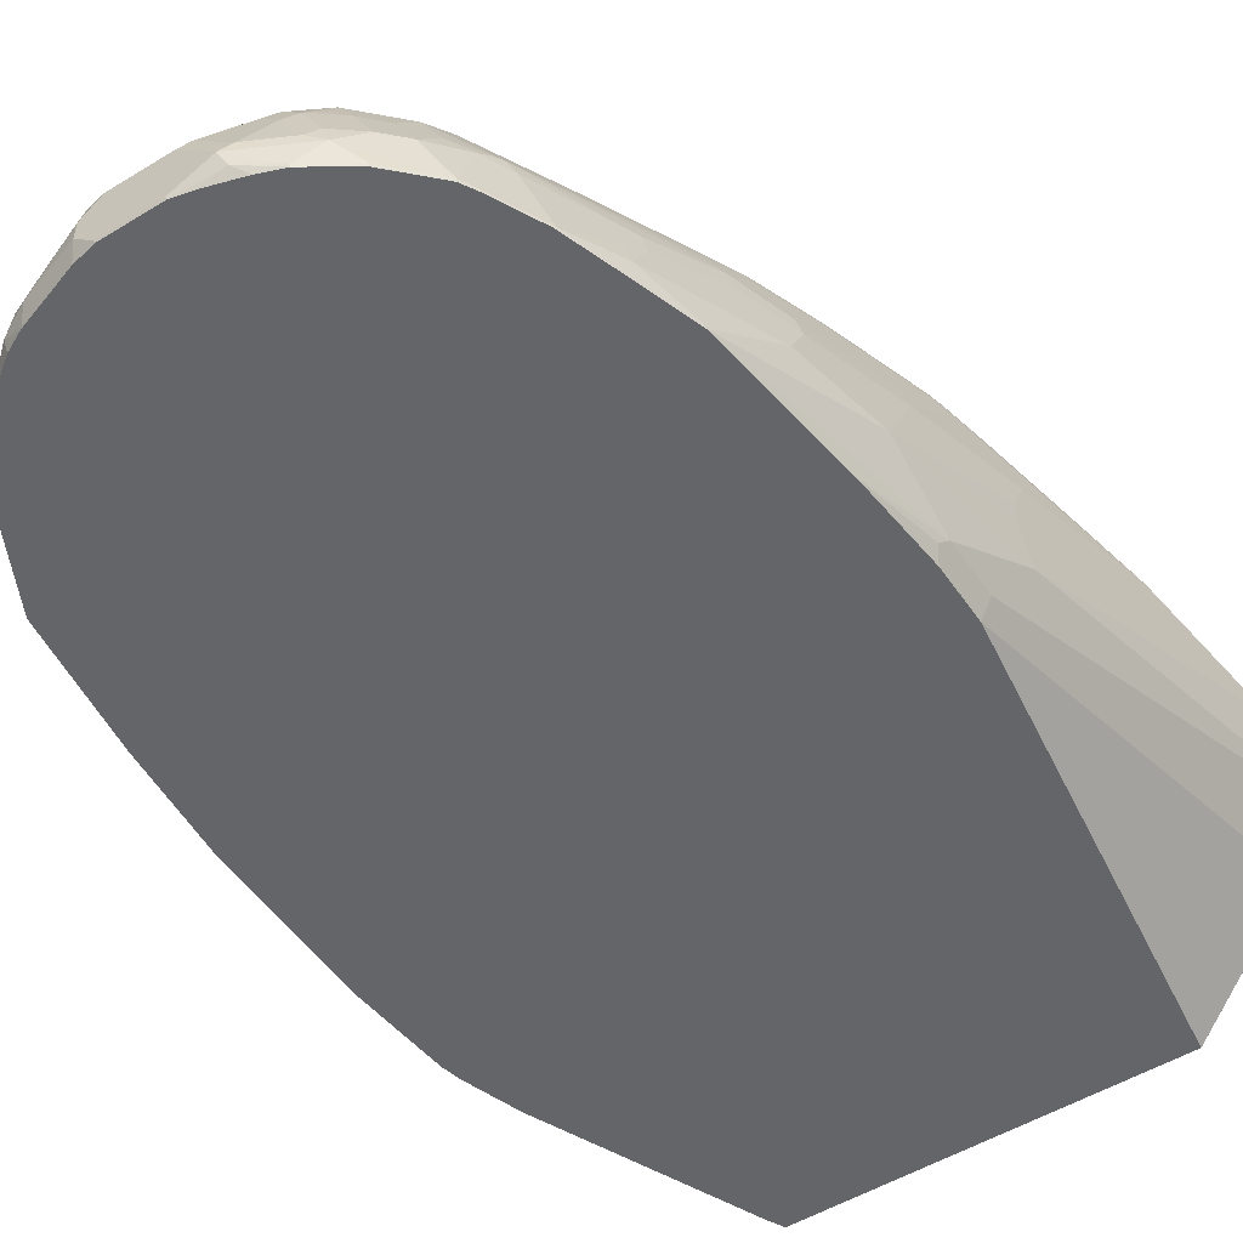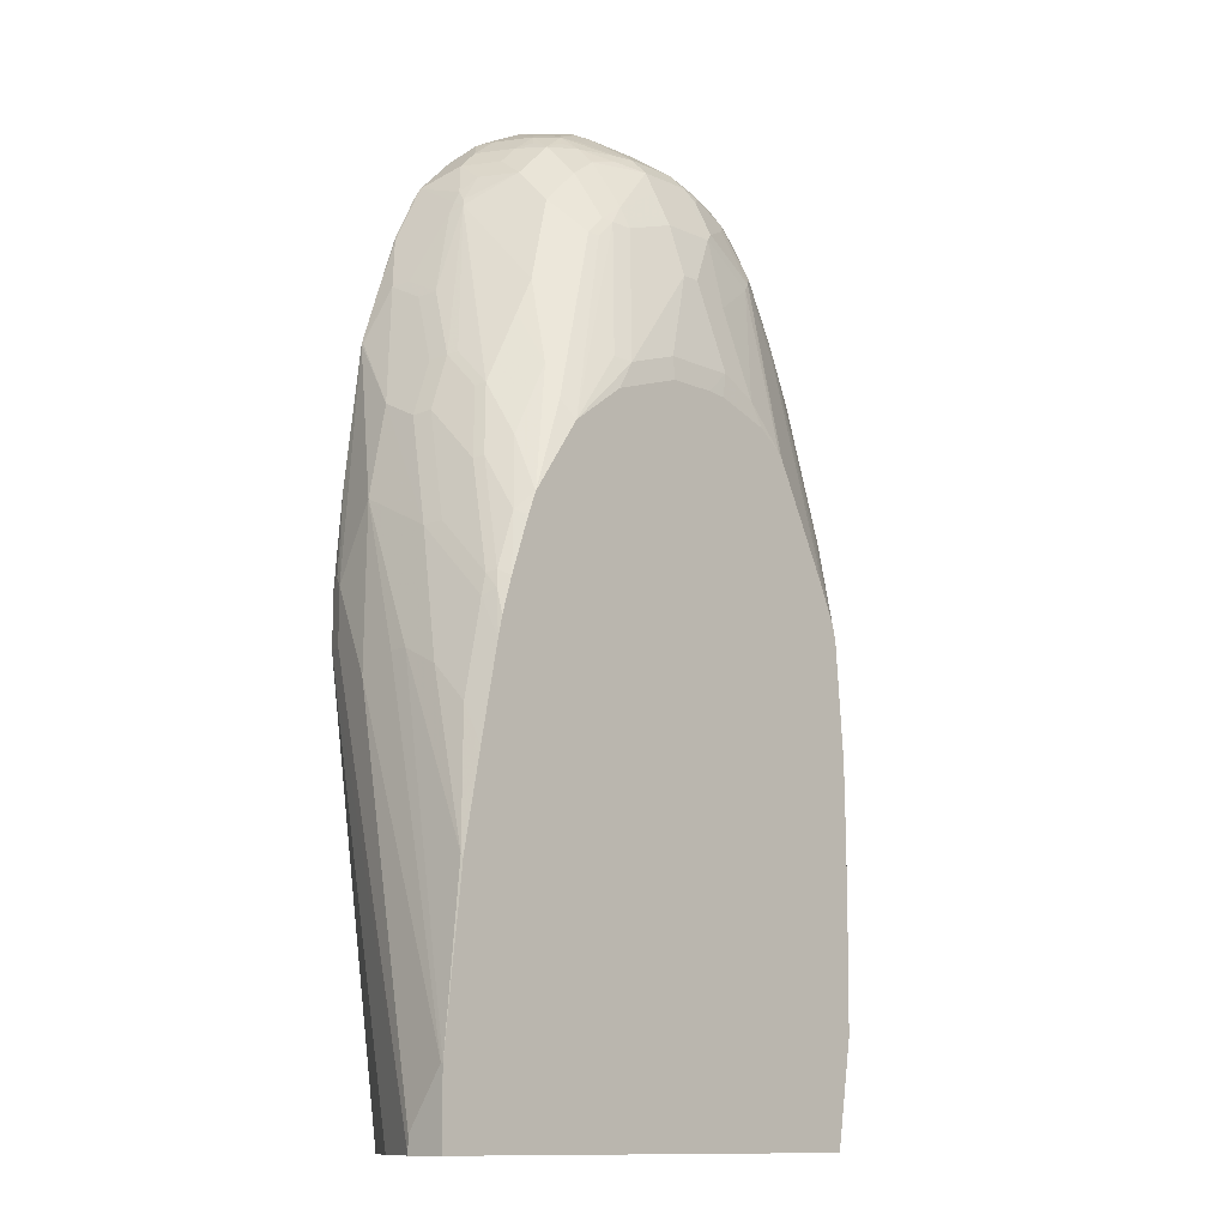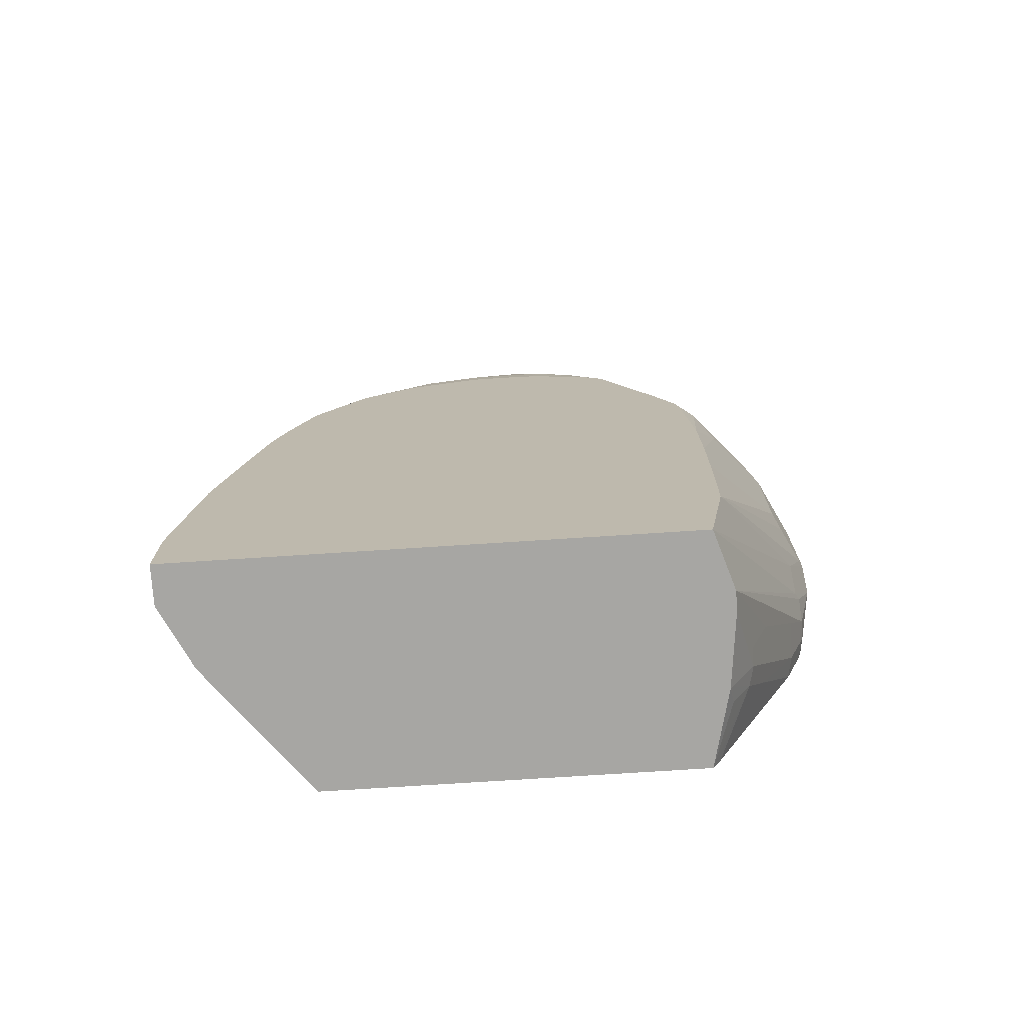
<metadata>
{"format":"obj","ext":"obj","renderer":"f3d","projection":"perspective","resolution":1024,"background":"white","views":[{"elev":-51.4,"azim":33.5,"up":"+Y"},{"elev":-12.0,"azim":133.5,"up":"+Z"},{"elev":-74.2,"azim":-176.3,"up":"+Z"}]}
</metadata>
<code>
v -0.3642 -0.345 0.4408
v -0.3642 -0.3641 0.4216
v -0.3258 -0.3856 0.6708
v -0.3258 -0.3833 0.6708
v -0.3258 -0.345 0.6325
v -0.345 -0.3258 0.5174
v -0.3642 -0.3258 0.4025
v -0.3534 -0.3856 0.4239
v -0.345 -0.3833 0.5366
v -0.3642 -0.3641 0.2492
v -0.3247 -0.3856 0.6731
v -0.3438 -0.3856 0.5371
v -0.3003 -0.3578 0.7219
v -0.2827 -0.3234 0.7474
v -0.321 -0.3618 0.6708
v -0.321 -0.3426 0.6516
v -0.3402 -0.3234 0.5366
v -0.3402 -0.3043 0.4983
v -0.345 -0.3067 0.4791
v -0.3322 -0.262 0.4025
v -0.3642 -0.3258 0.2684
v -0.3322 -0.2811 0.4791
v -0.3534 -0.3856 0.2515
v -0.3642 -0.345 0.23
v -0.345 -0.3856 0.1534
v -0.3577 -0.3769 0.2429
v -0.2898 -0.3856 0.7429
v -0.2875 -0.345 0.7474
v -0.2811 -0.3386 0.7603
v -0.2779 -0.321 0.757
v -0.2747 -0.3003 0.7283
v -0.2939 -0.3003 0.6708
v -0.3018 -0.3234 0.69
v -0.3018 -0.2851 0.6133
v -0.321 -0.2851 0.5366
v -0.2555 -0.1661 0.3642
v -0.2747 -0.1853 0.3259
v -0.2492 -0.1508 0.1509
v -0.3322 -0.262 0.2684
v -0.313 -0.2428 0.4408
v -0.3402 -0.2779 0.2589
v -0.3593 -0.3162 0.2589
v -0.3402 -0.2971 0.1821
v -0.3402 -0.3162 0.1438
v -0.313 -0.262 0.5174
v -0.345 -0.3258 0.1534
v -0.345 -0.345 0.1342
v -0.345 -0.3641 0.1342
v -0.3408 -0.3856 0.1344
v -0.2863 -0.3856 0.7497
v -0.2747 -0.3514 0.773
v -0.2555 -0.3322 0.7922
v -0.2619 -0.3194 0.7794
v -0.2587 -0.2827 0.7379
v -0.2587 -0.3114 0.7762
v -0.2395 -0.2827 0.7762
v -0.2555 -0.262 0.7091
v -0.2939 -0.2811 0.6325
v -0.2939 -0.262 0.5942
v -0.2337 -0.1508 0.3679
v -0.2383 -0.1508 0.3509
v -0.2479 -0.1508 0.23
v -0.2747 -0.2045 0.4599
v -0.2555 -0.1853 0.4599
v -0.2492 -0.1508 0.07668
v -0.2479 -0.1508 -0.04078
v -0.2747 -0.2236 0.5366
v -0.23 -0.1508 -0.1511
v -0.2492 -0.2109 -0.1511
v -0.2747 -0.2428 0.6133
v -0.3258 -0.3258 0.07668
v -0.3258 -0.3641 0.07668
v -0.3216 -0.3856 0.07689
v -0.2767 -0.3856 0.769
v -0.2747 -0.3856 0.773
v -0.2395 -0.3594 0.8145
v -0.2172 -0.3322 0.8305
v -0.2013 -0.3019 0.8338
v -0.2395 -0.3019 0.7953
v -0.2492 -0.3067 0.7858
v -0.2204 -0.2636 0.7762
v -0.2363 -0.262 0.7474
v -0.2555 -0.2428 0.6708
v -0.2152 -0.1508 0.4091
v -0.2395 -0.1773 0.4695
v -0.23 -0.1653 0.4408
v -0.2204 -0.1581 0.4312
v -0.2555 -0.2236 0.6133
v -0.2108 -0.2037 0.6516
v 0.2875 -0.1508 -0.1511
v -0.2492 -0.2323 -0.1511
v -0.2683 -0.2875 -0.09578
v -0.2875 -0.2875 -0.03826
v -0.2875 -0.3258 -0.03826
v -0.2827 -0.345 -0.04068
v -0.2635 -0.3258 -0.0982
v -0.23 -0.3856 -0.1341
v -0.2395 -0.3856 0.8145
v -0.198 -0.3705 0.8497
v -0.2044 -0.3194 0.8369
v -0.1661 -0.3194 0.8561
v -0.1629 -0.3019 0.8529
v -0.182 -0.2636 0.8145
v -0.2013 -0.2827 0.8145
v -0.182 -0.2444 0.7953
v -0.182 -0.2348 0.7762
v -0.2204 -0.2444 0.7379
v -0.2363 -0.2428 0.7091
v -0.2108 -0.2228 0.7091
v -0.23 -0.2228 0.6708
v -0.2013 -0.1965 0.6421
v -0.1961 -0.1508 0.4474
v -0.1725 -0.2037 0.7283
v 0.2875 -0.1917 -0.1511
v 0.2875 -0.1508 -0.07657
v -0.2407 -0.3067 -0.1511
v -0.2428 -0.3067 -0.1469
v -0.2683 -0.3067 -0.09578
v -0.2444 -0.3258 -0.1365
v -0.2218 -0.3856 -0.1506
v -0.195 -0.3856 0.8467
v -0.1748 -0.3856 0.8565
v -0.1725 -0.3641 0.8625
v -0.1852 -0.3578 0.8561
v -0.1278 -0.3386 0.8752
v -0.1533 -0.3043 0.8577
v -0.1341 -0.2811 0.8497
v -0.1533 -0.2428 0.8113
v -0.1629 -0.2348 0.7953
v -0.1533 -0.2228 0.7858
v -0.1725 -0.2228 0.7666
v -0.182 -0.2156 0.7379
v -0.2204 -0.2348 0.7187
v -0.1577 -0.1508 0.5241
v -0.1629 -0.1965 0.7187
v 0.2555 -0.2556 -0.1511
v 0.2875 -0.1917 -0.1341
v 0.2492 -0.3067 0.2684
v 0.23 -0.3641 0.3068
v 0.2192 -0.3856 0.3068
v 0.2875 -0.1534 -0.07657
v 0.2677 -0.1508 0.09367
v 0.2683 -0.1534 0.09589
v 0.2492 -0.2492 0.2876
v -0.2215 -0.3856 -0.1511
v -0.1172 -0.3856 0.8757
v -0.1149 -0.3641 0.8816
v -0.1149 -0.345 0.8816
v -0.1149 -0.3234 0.8768
v -0.09581 -0.3003 0.8688
v -0.09581 -0.2428 0.8305
v -0.1246 -0.2348 0.8145
v -0.1149 -0.2228 0.8049
v -0.1437 -0.2156 0.7762
v -0.1533 -0.1508 0.53
v -0.1054 -0.1965 0.757
v -0.09581 -0.1917 0.7474
v -0.1533 -0.1917 0.7091
v 0.1533 -0.3856 -0.151
v 0.1533 -0.3856 -0.1511
v 0.23 -0.3641 0.3642
v 0.2492 -0.2683 0.2876
v 0.23 -0.3258 0.4408
v 0.2192 -0.3856 0.3642
v 0.2671 -0.1508 0.0971
v 0.2492 -0.1508 0.1892
v 0.2492 -0.1725 0.23
v 0.2492 -0.1917 0.2492
v 0.2492 -0.2109 0.2684
v 0.23 -0.2492 0.4025
v 0.1509 -0.3856 -0.1511
v -0.09466 -0.3856 0.8805
v -0.09581 -0.3833 0.8816
v -0.1118 -0.3801 0.8784
v -0.09581 -0.3258 0.8816
v -0.09581 -0.313 0.8752
v -0.02877 -0.3162 0.8768
v -0.03833 -0.3003 0.8688
v -0.03833 -0.2428 0.8305
v -0.09581 -0.2236 0.8113
v -0.1054 -0.2156 0.7953
v -0.1149 -0.1534 0.575
v -0.1275 -0.1508 0.5492
v -0.09581 -0.1981 0.7603
v -0.09581 -0.2109 0.7858
v -0.03833 -0.1917 0.7474
v -0.05747 -0.1725 0.69
v -0.09581 -0.1725 0.6708
v 0.2252 -0.3737 0.3737
v 0.1916 -0.3856 0.6133
v 0.2108 -0.3856 0.4599
v 0.2108 -0.3258 0.5366
v 0.23 -0.1508 0.285
v 0.23 -0.1725 0.3259
v 0.23 -0.1917 0.3451
v 0.2252 -0.2109 0.3857
v 0.2252 -0.23 0.4048
v 0.206 -0.2683 0.5199
v 0.2108 -0.2875 0.5174
v -0.03719 -0.3856 0.8805
v -0.03833 -0.3833 0.8816
v -0.03833 -0.3258 0.8816
v 0.009572 -0.3546 0.8768
v 0.009572 -0.2971 0.8577
v -0.0192 -0.3067 0.8696
v -6.003e-05 -0.2811 0.8497
v -0.009628 -0.2396 0.8193
v -0.03833 -0.2236 0.8113
v -0.0192 -0.2492 0.8313
v -0.07661 -0.1534 0.5942
v -0.07004 -0.1508 0.5683
v -0.03833 -0.1981 0.7603
v -0.03833 -0.2109 0.7858
v 0.01914 -0.1917 0.7283
v -0.03833 -0.1725 0.69
v 0.1725 -0.3856 0.6708
v 0.1916 -0.3833 0.6133
v 0.1725 -0.3258 0.6516
v 0.1725 -0.3641 0.6708
v 0.2252 -0.1508 0.3067
v 0.2236 -0.1597 0.3322
v 0.2252 -0.1725 0.3474
v 0.206 -0.23 0.4816
v 0.1868 -0.2683 0.5774
v 0.1916 -0.2875 0.575
v -0.01952 -0.3856 0.8765
v 0.006383 -0.3769 0.8752
v -6.003e-05 -0.3641 0.8816
v 0.01276 -0.3641 0.8752
v 0.04791 -0.3546 0.8577
v 0.02871 -0.3162 0.8577
v 0.01914 -0.2875 0.8504
v 0.01914 -0.262 0.8305
v 0.01914 -0.2428 0.8113
v -6.003e-05 -0.2236 0.7922
v 0.01914 -0.2045 0.7539
v -6.003e-05 -0.1534 0.5942
v -0.05001 -0.1508 0.57
v 0.03828 -0.1965 0.7306
v 0.07661 -0.1581 0.5774
v 0.05748 -0.1534 0.575
v 0.1533 -0.3833 0.7283
v 0.1521 -0.3856 0.7305
v 0.1677 -0.3067 0.654
v 0.1677 -0.345 0.6732
v 0.2143 -0.1508 0.3433
v 0.2204 -0.1629 0.3498
v 0.206 -0.2109 0.4623
v 0.1821 -0.2396 0.5606
v 0.1821 -0.2588 0.5797
v 0.1278 -0.313 0.7539
v 0.1868 -0.23 0.539
v 0.1821 -0.2204 0.5414
v -0.0162 -0.3856 0.8757
v 0.01831 -0.3856 0.8652
v 0.04128 -0.3856 0.8565
v 0.0407 -0.3833 0.8577
v 0.0511 -0.3641 0.8561
v 0.06386 -0.3641 0.8497
v 0.05748 -0.345 0.8504
v 0.03828 -0.3067 0.8504
v 0.02871 -0.2779 0.8385
v 0.04791 -0.2779 0.8289
v 0.04791 -0.2588 0.8098
v 0.04791 -0.2396 0.7906
v 0.04791 -0.2013 0.7331
v 0.07661 -0.1508 0.5446
v 0.01914 -0.1508 0.5637
v -6.003e-05 -0.1508 0.57
v 0.05748 -0.1965 0.7115
v 0.1342 -0.1508 0.5017
v 0.1342 -0.3258 0.7474
v 0.1278 -0.3258 0.7603
v 0.1405 -0.3833 0.7539
v 0.1473 -0.3856 0.7403
v 0.1942 -0.1508 0.4018
v 0.2012 -0.1629 0.4073
v 0.2012 -0.2013 0.4648
v 0.1245 -0.2204 0.6564
v 0.08625 -0.2396 0.7523
v 0.08625 -0.2779 0.7906
v 0.1245 -0.3162 0.7619
v 0.1213 -0.3258 0.773
v 0.1437 -0.2204 0.6181
v 0.1821 -0.1821 0.4839
v 0.08031 -0.3856 0.8312
v 0.08299 -0.3833 0.8305
v 0.1213 -0.3833 0.7922
v 0.1022 -0.345 0.8113
v 0.08299 -0.345 0.8305
v 0.06386 -0.3067 0.8305
v 0.04791 -0.2971 0.8385
v 0.06705 -0.2779 0.8098
v 0.06705 -0.2013 0.714
v 0.1437 -0.1629 0.5223
v 0.1856 -0.1508 0.4246
v 0.1278 -0.3833 0.7794
v 0.1282 -0.3856 0.7787
v 0.133 -0.3856 0.769
v 0.1437 -0.1821 0.5606
v 0.08299 -0.3067 0.8113
v 0.1054 -0.3162 0.7906
v 0.08223 -0.3856 0.8297
v 0.1014 -0.3856 0.8106
v 0.1206 -0.3856 0.7914
f 179 209 207
f 170 199 192
f 172 200 201
f 172 201 173
f 175 202 177
f 175 177 176
f 180 208 213
f 177 203 204
f 177 204 205
f 177 205 178
f 178 206 179
f 179 207 208
f 179 206 209
f 170 198 199
f 177 202 203
f 178 205 206
f 166 194 167
f 170 196 197
f 158 188 182
f 159 171 160
f 180 213 185
f 161 189 164
f 161 163 190
f 161 190 191
f 161 191 189
f 170 197 198
f 163 192 190
f 164 189 191
f 166 193 194
f 167 194 195
f 167 195 168
f 168 195 170
f 168 170 169
f 170 195 196
f 163 170 192
f 180 185 181
f 194 221 222
f 182 188 187
f 196 198 197
f 198 223 224
f 198 224 225
f 198 225 199
f 198 222 223
f 199 225 218
f 200 226 227
f 200 227 228
f 200 228 201
f 202 228 203
f 203 228 229
f 203 229 258
f 203 258 230
f 157 188 158
f 203 230 231
f 196 222 198
f 182 210 183
f 195 222 196
f 193 221 194
f 182 187 210
f 183 210 211
f 184 185 213
f 184 213 212
f 186 212 214
f 186 214 215
f 187 215 237
f 187 237 210
f 190 192 217
f 190 217 219
f 190 219 216
f 192 199 218
f 192 218 219
f 192 219 217
f 193 220 221
f 194 222 195
f 157 187 188
f 139 164 140
f 157 186 215
f 130 181 154
f 134 135 155
f 135 154 156
f 135 156 157
f 135 157 158
f 135 158 155
f 136 159 160
f 136 140 159
f 137 141 138
f 138 161 139
f 138 141 162
f 138 162 163
f 138 163 161
f 139 161 164
f 115 144 162
f 130 153 181
f 142 165 143
f 128 130 129
f 128 152 153
f 203 231 204
f 115 162 141
f 116 119 117
f 116 145 119
f 119 145 120
f 122 146 123
f 123 146 147
f 123 147 148
f 123 148 125
f 125 148 149
f 126 149 150
f 126 150 127
f 127 150 151
f 127 151 152
f 127 152 128
f 128 153 130
f 157 215 187
f 143 165 166
f 143 167 168
f 150 178 179
f 150 179 151
f 151 179 208
f 151 208 180
f 151 180 152
f 152 180 153
f 153 180 181
f 154 181 156
f 155 182 183
f 155 158 182
f 156 184 157
f 156 181 185
f 156 185 184
f 157 184 212
f 157 212 186
f 150 177 178
f 143 166 167
f 150 176 177
f 149 176 150
f 143 168 169
f 143 169 144
f 144 169 170
f 144 170 163
f 144 163 162
f 146 172 173
f 146 173 174
f 146 174 147
f 147 174 173
f 147 173 201
f 147 201 228
f 147 228 202
f 147 202 175
f 147 175 148
f 148 175 149
f 149 175 176
f 204 231 232
f 279 284 300
f 205 232 206
f 256 287 257
f 257 287 259
f 257 259 258
f 259 287 288
f 259 288 289
f 259 289 290
f 259 290 260
f 260 290 291
f 260 291 261
f 261 291 292
f 261 292 263
f 263 292 291
f 263 291 293
f 263 293 264
f 264 293 281
f 256 286 287
f 264 281 280
f 253 300 284
f 253 277 285
f 247 277 278
f 247 278 248
f 248 278 253
f 248 253 252
f 249 253 251
f 249 251 250
f 251 279 280
f 251 280 281
f 251 281 282
f 251 282 283
f 251 283 273
f 251 273 272
f 251 253 284
f 251 284 279
f 253 278 277
f 253 285 300
f 246 277 247
f 264 280 265
f 265 294 266
f 281 302 282
f 282 302 283
f 283 302 289
f 283 289 288
f 285 296 300
f 286 303 287
f 287 303 304
f 287 304 288
f 288 304 305
f 288 305 298
f 288 298 297
f 289 301 291
f 289 291 290
f 294 300 295
f 295 300 296
f 281 289 302
f 265 280 294
f 281 301 289
f 281 293 291
f 266 294 270
f 270 294 271
f 271 295 296
f 271 294 295
f 273 283 288
f 273 288 297
f 273 297 274
f 274 298 299
f 274 299 275
f 274 297 298
f 276 296 277
f 277 296 285
f 115 143 144
f 279 300 280
f 280 300 294
f 281 291 301
f 246 276 277
f 244 272 245
f 244 251 272
f 216 242 243
f 218 225 224
f 218 224 244
f 218 244 245
f 218 245 219
f 219 245 242
f 220 246 221
f 221 246 247
f 221 247 222
f 222 247 248
f 222 248 223
f 223 248 224
f 224 249 250
f 224 250 251
f 224 251 244
f 216 219 242
f 224 248 252
f 215 241 237
f 214 240 241
f 206 232 209
f 207 209 233
f 207 233 234
f 207 234 208
f 208 234 235
f 208 235 236
f 208 236 213
f 209 232 233
f 210 237 269
f 210 269 238
f 210 238 211
f 212 213 236
f 212 236 214
f 214 236 239
f 214 239 240
f 214 241 215
f 224 252 253
f 224 253 249
f 226 254 227
f 236 266 239
f 236 265 266
f 237 241 267
f 237 267 268
f 237 268 269
f 239 266 270
f 239 270 271
f 239 271 240
f 240 271 241
f 241 271 267
f 242 272 273
f 242 273 274
f 242 274 275
f 242 275 243
f 242 245 272
f 234 236 235
f 234 265 236
f 233 262 263
f 233 265 234
f 227 254 255
f 227 255 256
f 227 256 257
f 227 257 228
f 228 257 229
f 229 257 258
f 230 258 259
f 204 232 205
f 230 259 260
f 231 260 261
f 231 261 232
f 232 262 233
f 232 261 263
f 232 263 262
f 233 263 264
f 233 264 265
f 230 260 231
f 115 142 143
f 96 119 120
f 114 139 140
f 21 42 43
f 21 43 44
f 21 44 24
f 22 35 45
f 22 45 40
f 23 26 25
f 24 44 46
f 24 46 47
f 24 47 48
f 24 48 25
f 25 48 49
f 27 50 28
f 28 50 51
f 28 51 29
f 29 51 52
f 21 41 42
f 29 52 53
f 21 39 41
f 20 22 40
f 14 30 31
f 14 31 32
f 14 32 33
f 14 33 15
f 15 33 16
f 16 33 17
f 17 33 18
f 18 33 34
f 18 34 35
f 18 35 22
f 18 22 19
f 20 36 37
f 20 37 38
f 20 38 65
f 20 65 39
f 20 40 36
f 14 29 30
f 29 53 30
f 30 53 55
f 38 61 60
f 38 60 84
f 38 84 112
f 38 112 134
f 38 134 155
f 38 155 183
f 38 183 211
f 38 211 238
f 38 238 269
f 38 269 268
f 38 268 267
f 38 267 271
f 38 271 296
f 38 296 276
f 38 276 246
f 38 62 61
f 30 54 31
f 37 62 38
f 36 63 64
f 30 55 56
f 30 56 54
f 31 54 57
f 31 57 32
f 32 57 83
f 32 83 58
f 32 58 33
f 33 58 59
f 33 59 34
f 34 59 35
f 35 59 45
f 36 60 61
f 36 61 62
f 36 62 37
f 36 40 63
f 36 64 60
f 38 246 220
f 14 28 29
f 13 27 28
f 3 49 73
f 3 73 97
f 3 97 120
f 3 120 145
f 3 145 171
f 3 171 159
f 3 159 140
f 3 140 164
f 3 164 191
f 3 191 190
f 3 190 216
f 3 216 243
f 3 243 275
f 3 275 299
f 3 299 298
f 3 25 49
f 3 298 305
f 3 23 25
f 3 12 8
f 1 2 3
f 1 3 4
f 1 4 5
f 1 5 6
f 1 6 7
f 1 7 21
f 1 21 24
f 1 24 10
f 1 10 2
f 2 8 9
f 2 9 3
f 2 10 23
f 2 23 8
f 3 11 4
f 3 9 12
f 3 8 23
f 13 28 14
f 3 305 304
f 3 303 286
f 5 16 17
f 5 17 6
f 5 15 16
f 6 17 18
f 6 18 19
f 6 19 7
f 7 20 39
f 7 39 21
f 7 19 22
f 7 22 20
f 8 12 9
f 10 24 25
f 10 25 26
f 10 26 23
f 11 27 13
f 4 15 5
f 3 304 303
f 114 140 136
f 4 11 13
f 3 286 256
f 3 256 255
f 3 255 254
f 3 254 226
f 3 226 200
f 3 200 172
f 3 172 146
f 3 146 122
f 3 122 121
f 3 121 98
f 3 98 75
f 3 75 74
f 3 74 50
f 3 50 27
f 3 27 11
f 4 13 14
f 38 220 193
f 4 14 15
f 38 166 165
f 84 111 112
f 85 89 86
f 86 89 111
f 86 111 87
f 88 110 89
f 89 110 109
f 89 109 113
f 89 113 111
f 90 115 141
f 90 141 137
f 90 137 114
f 91 116 117
f 91 117 118
f 92 118 94
f 92 94 93
f 84 87 111
f 94 118 95
f 83 110 88
f 83 108 109
f 77 99 124
f 77 124 100
f 77 100 78
f 78 100 101
f 78 101 102
f 78 102 103
f 78 103 105
f 78 105 104
f 78 104 81
f 81 105 106
f 81 106 132
f 81 132 107
f 81 107 108
f 81 108 82
f 81 104 105
f 83 109 110
f 76 99 77
f 95 118 96
f 96 117 119
f 106 113 132
f 107 132 113
f 107 113 109
f 107 109 133
f 107 133 108
f 108 133 109
f 111 134 112
f 111 113 135
f 111 135 134
f 113 131 130
f 113 130 154
f 113 154 135
f 114 137 138
f 114 138 139
f 38 193 166
f 106 131 113
f 96 118 117
f 105 128 129
f 105 130 131
f 96 120 97
f 98 121 99
f 99 121 122
f 99 122 123
f 99 123 124
f 100 124 101
f 101 123 125
f 101 125 149
f 101 149 126
f 101 126 102
f 102 127 103
f 102 126 127
f 103 128 105
f 103 127 128
f 105 129 130
f 105 131 106
f 76 98 99
f 101 124 123
f 73 95 96
f 47 69 71
f 47 71 72
f 47 72 48
f 48 72 49
f 49 72 73
f 50 74 51
f 51 74 75
f 51 75 98
f 51 98 76
f 51 76 52
f 52 76 77
f 52 77 78
f 52 78 79
f 52 79 53
f 53 79 80
f 46 69 47
f 53 80 55
f 45 59 70
f 44 68 69
f 38 165 142
f 73 96 97
f 38 142 115
f 38 115 90
f 38 90 68
f 38 68 66
f 38 66 65
f 39 65 66
f 39 66 41
f 40 45 70
f 40 70 67
f 40 67 63
f 41 66 42
f 42 66 43
f 43 66 68
f 44 69 46
f 54 56 82
f 43 68 44
f 55 80 56
f 68 136 160
f 68 160 171
f 68 171 145
f 68 145 116
f 68 116 91
f 68 91 69
f 72 95 73
f 69 118 92
f 69 92 93
f 69 93 71
f 70 83 88
f 71 93 94
f 71 94 72
f 54 82 57
f 72 94 95
f 68 114 136
f 68 90 114
f 69 91 118
f 64 89 85
f 56 80 79
f 67 70 88
f 56 79 78
f 56 78 81
f 57 82 108
f 58 83 59
f 59 83 70
f 57 108 83
f 60 85 86
f 64 88 89
f 60 64 85
f 64 67 88
f 63 67 64
f 56 81 82
f 60 86 87
f 60 87 84

</code>
